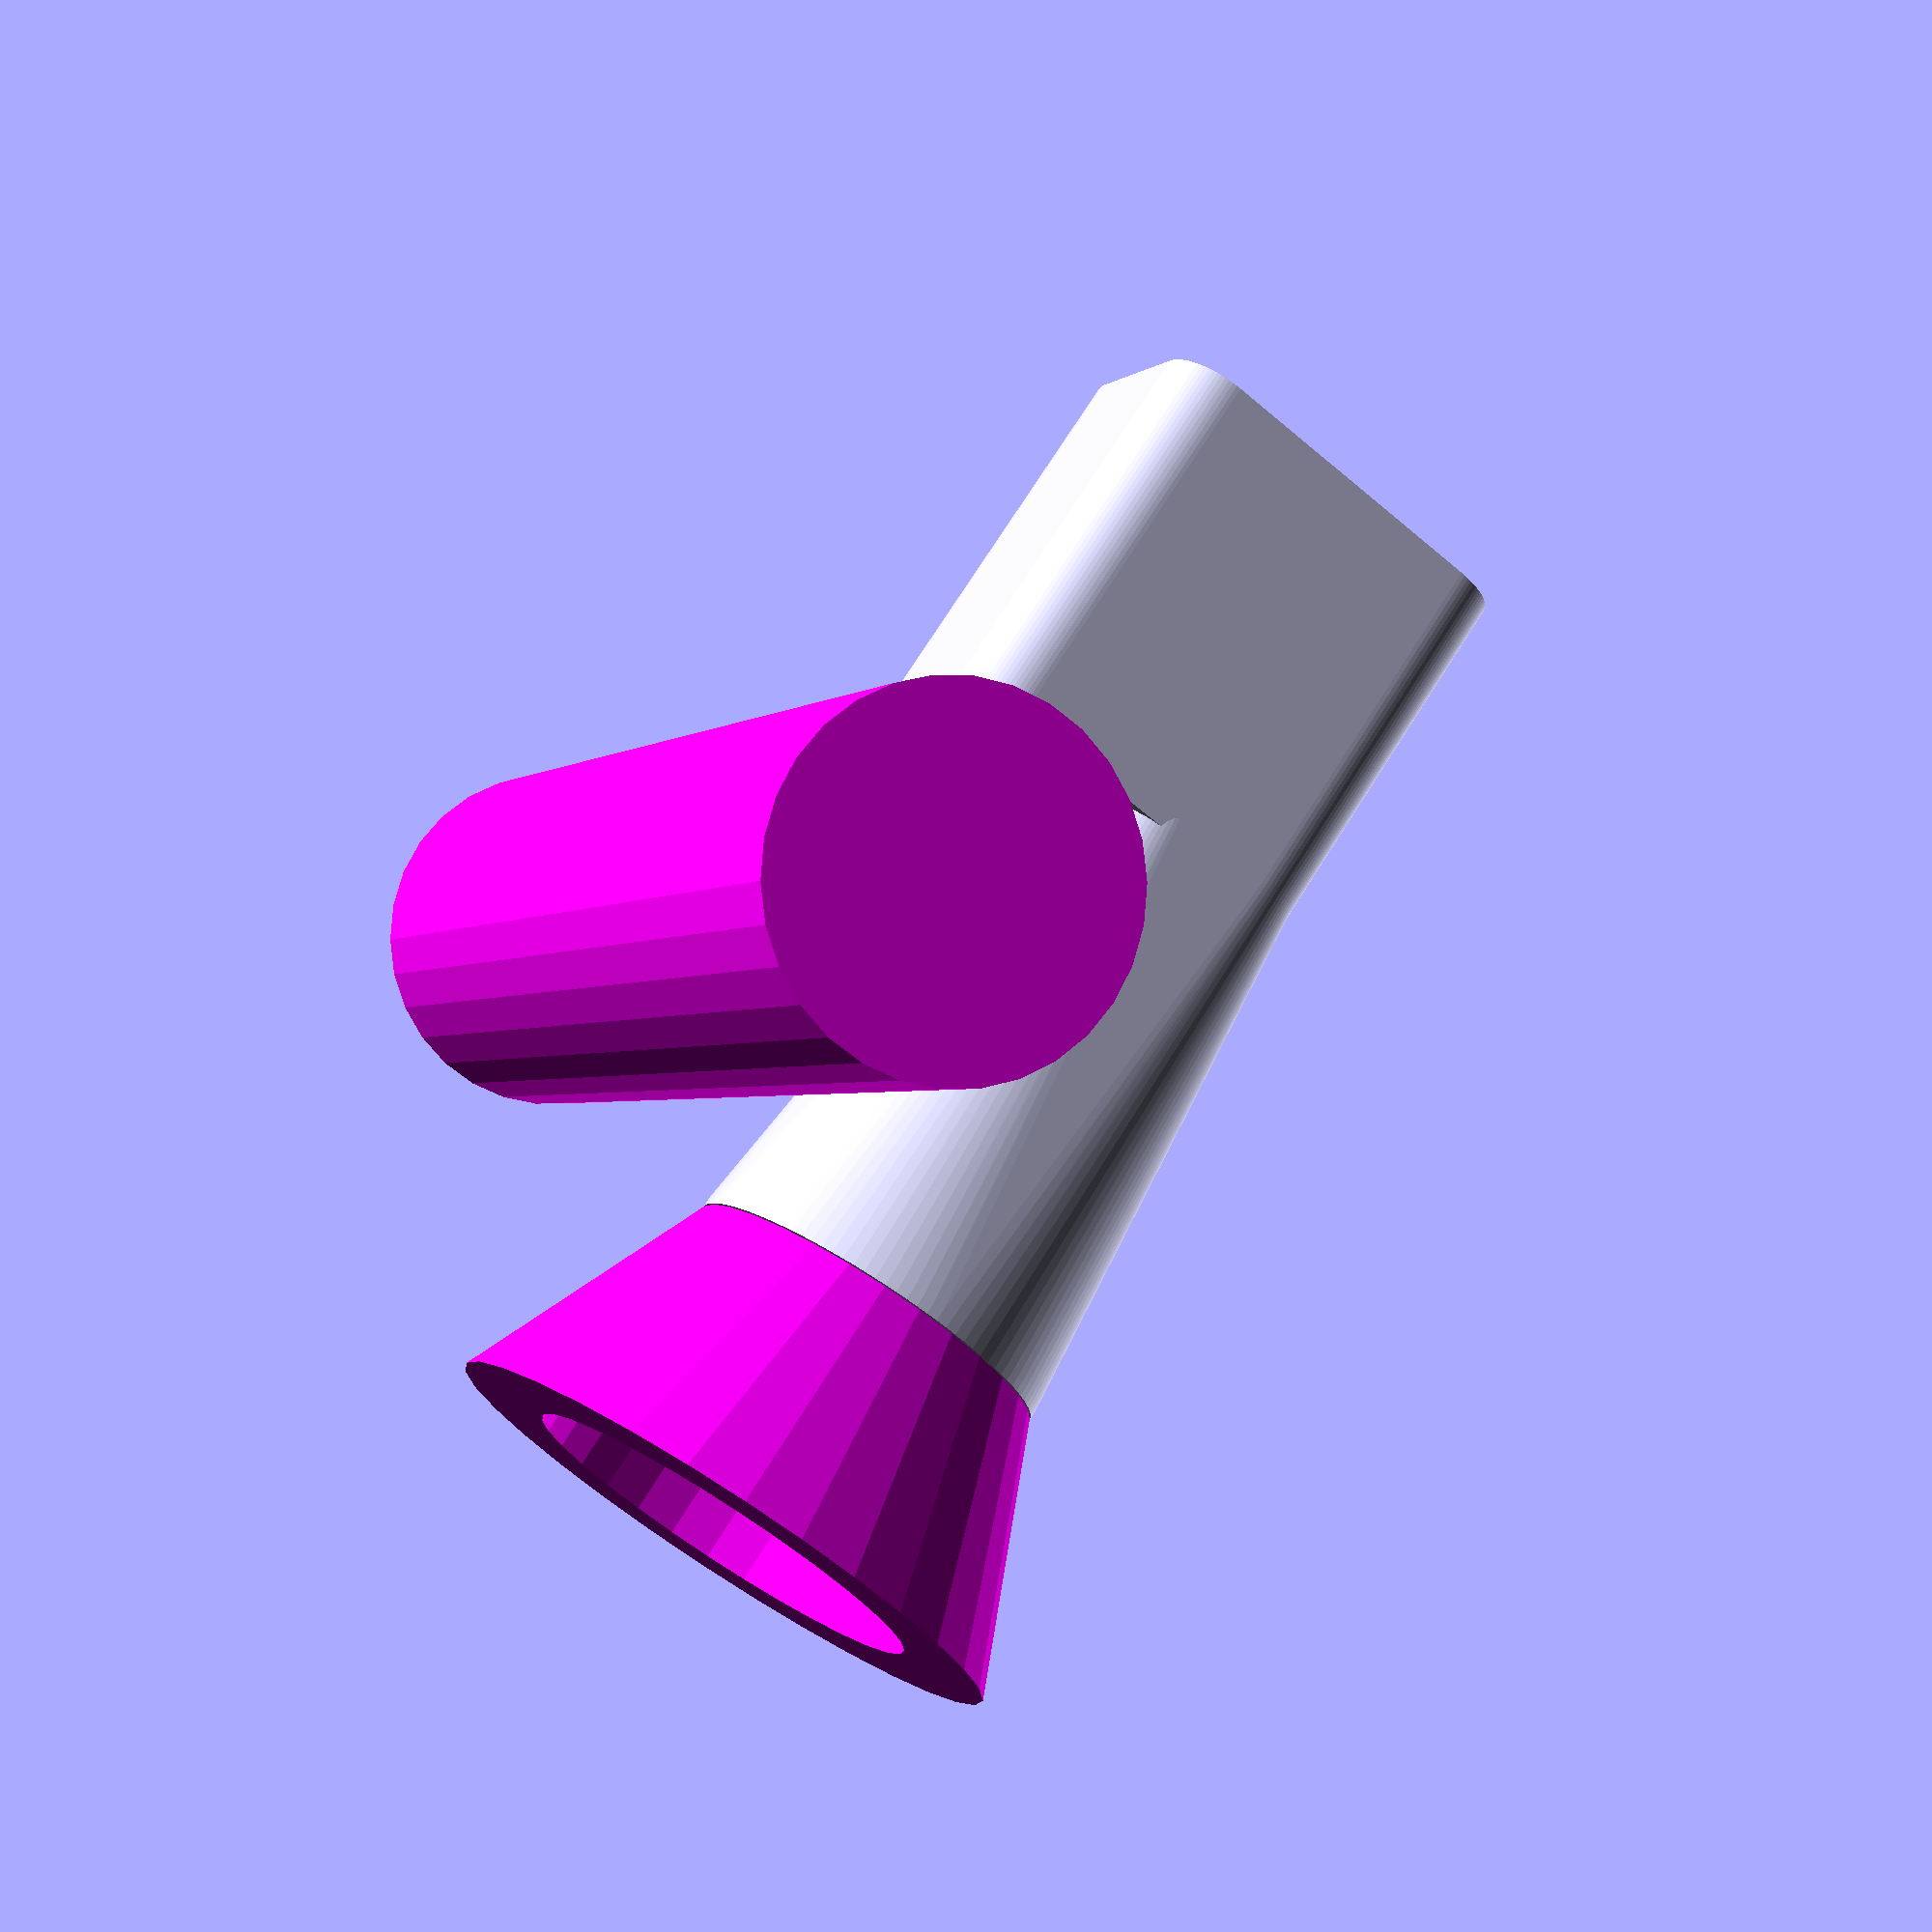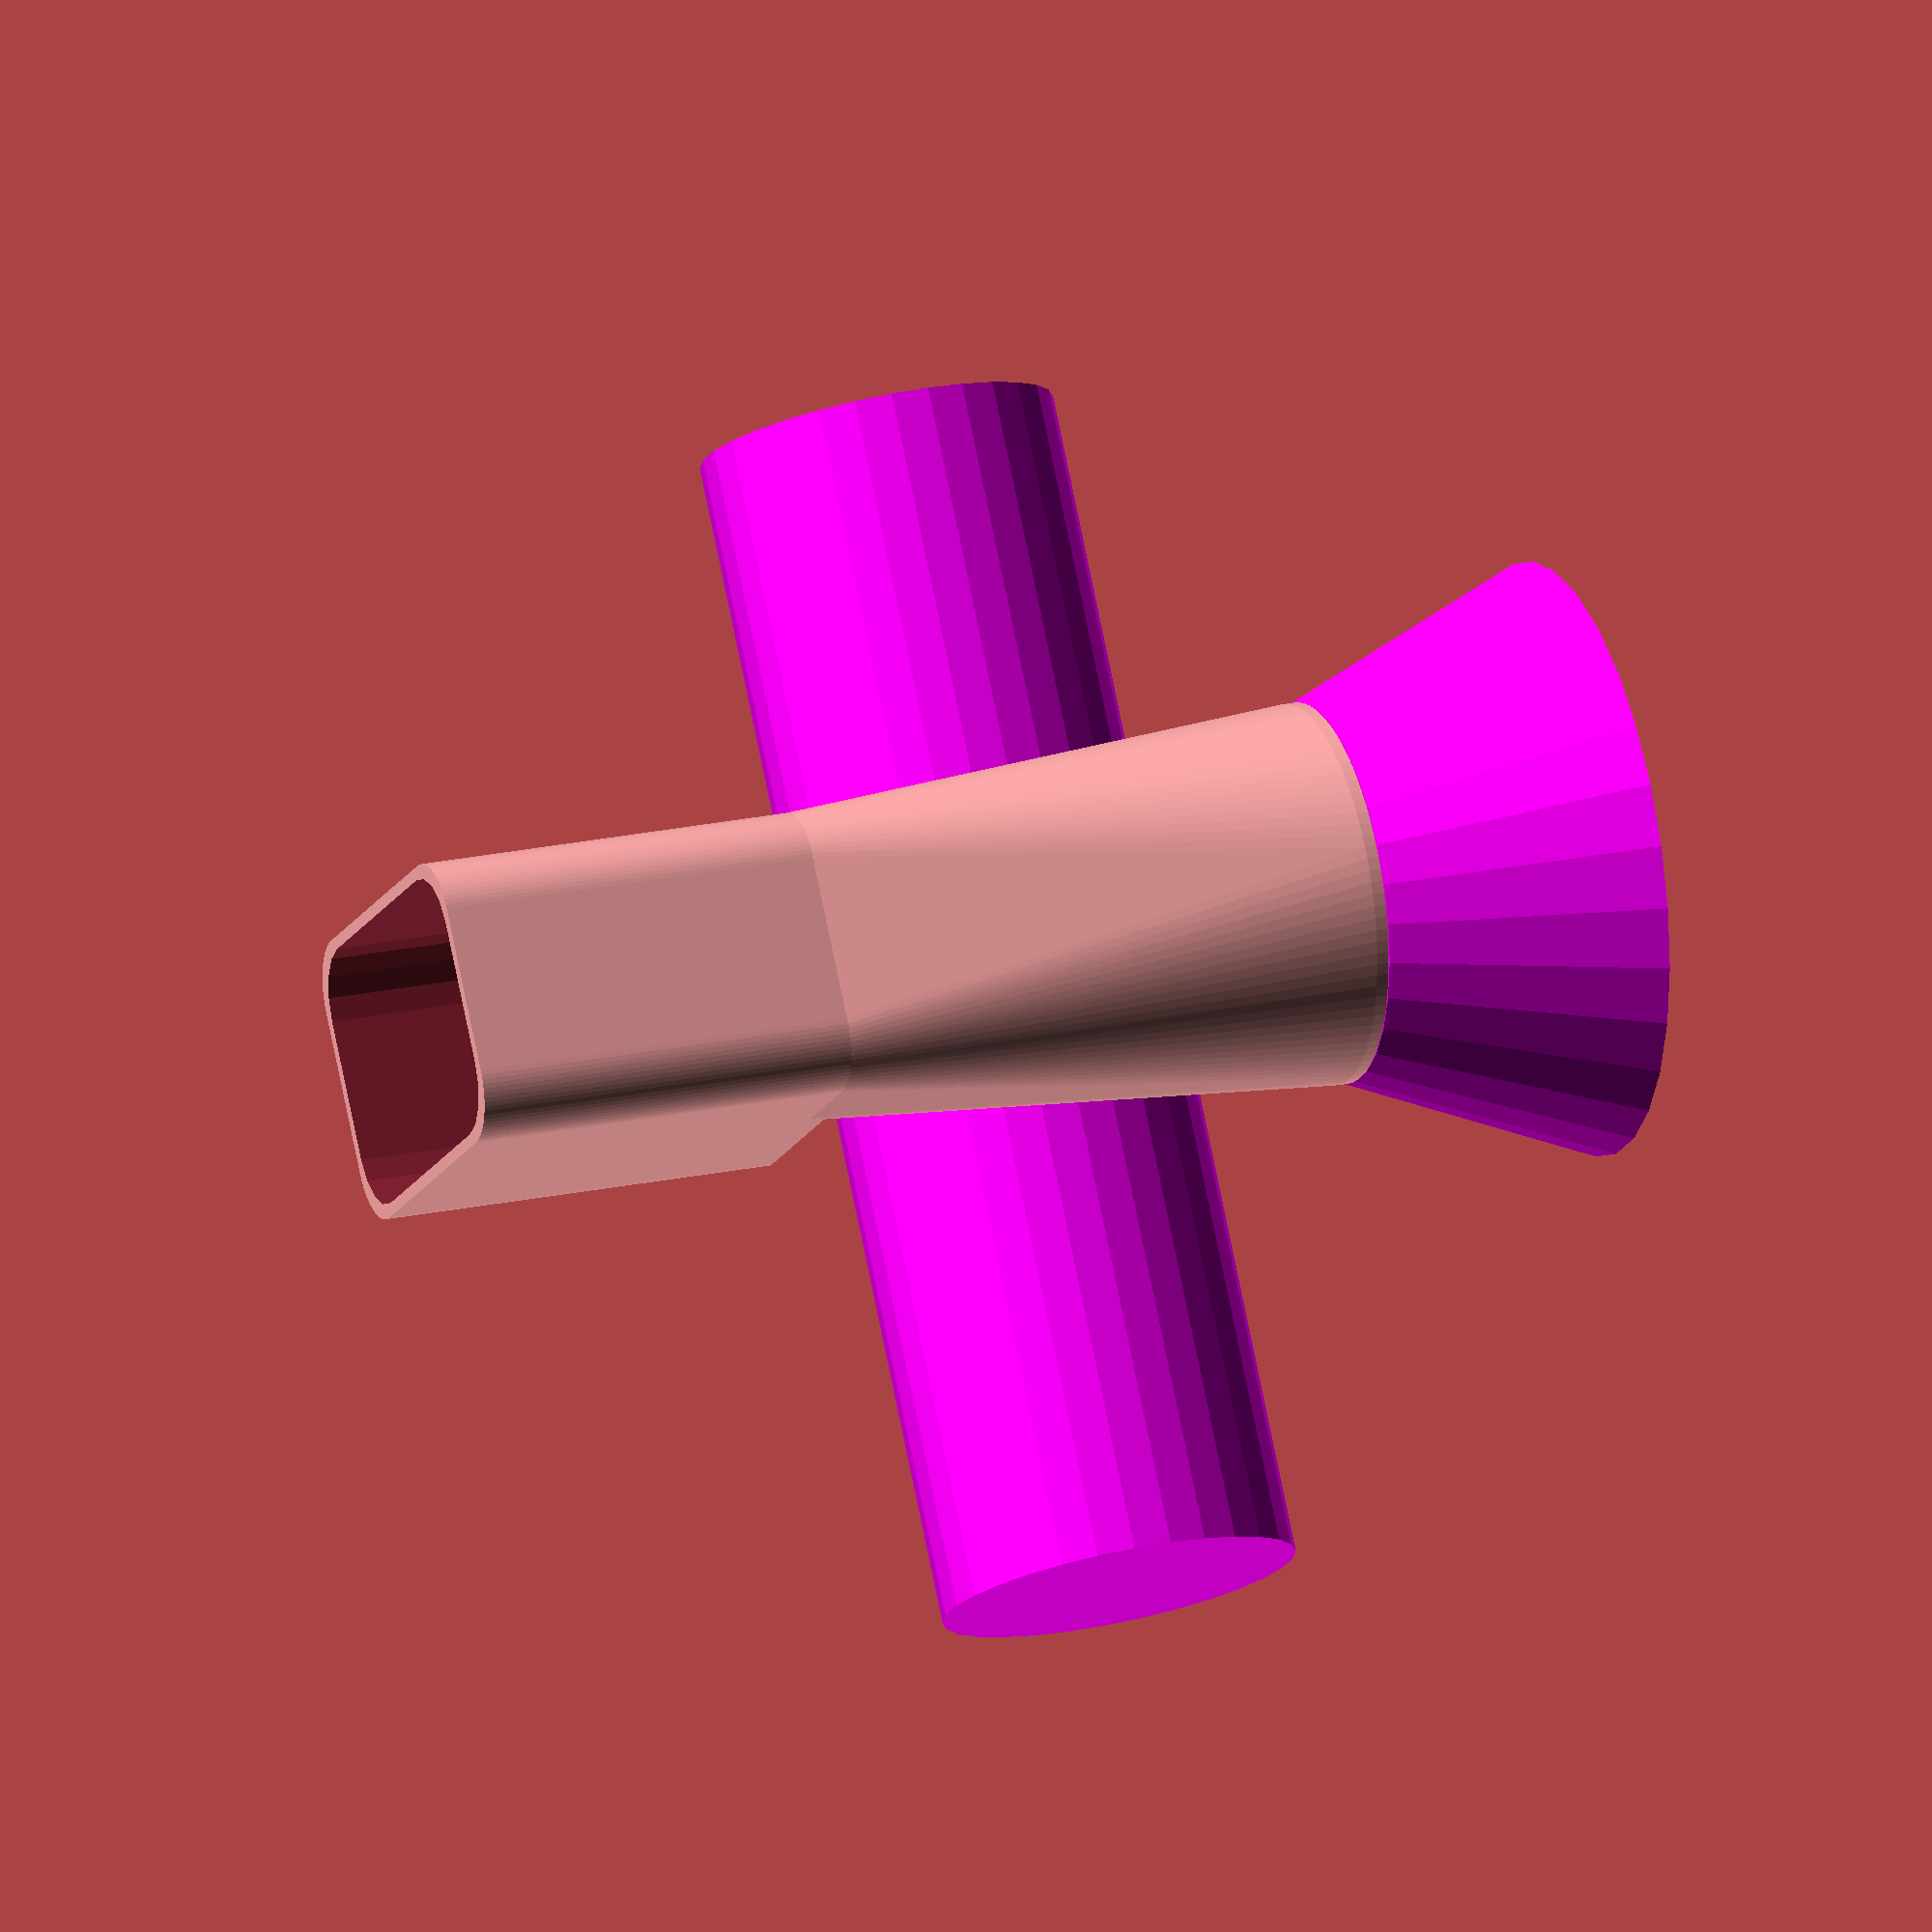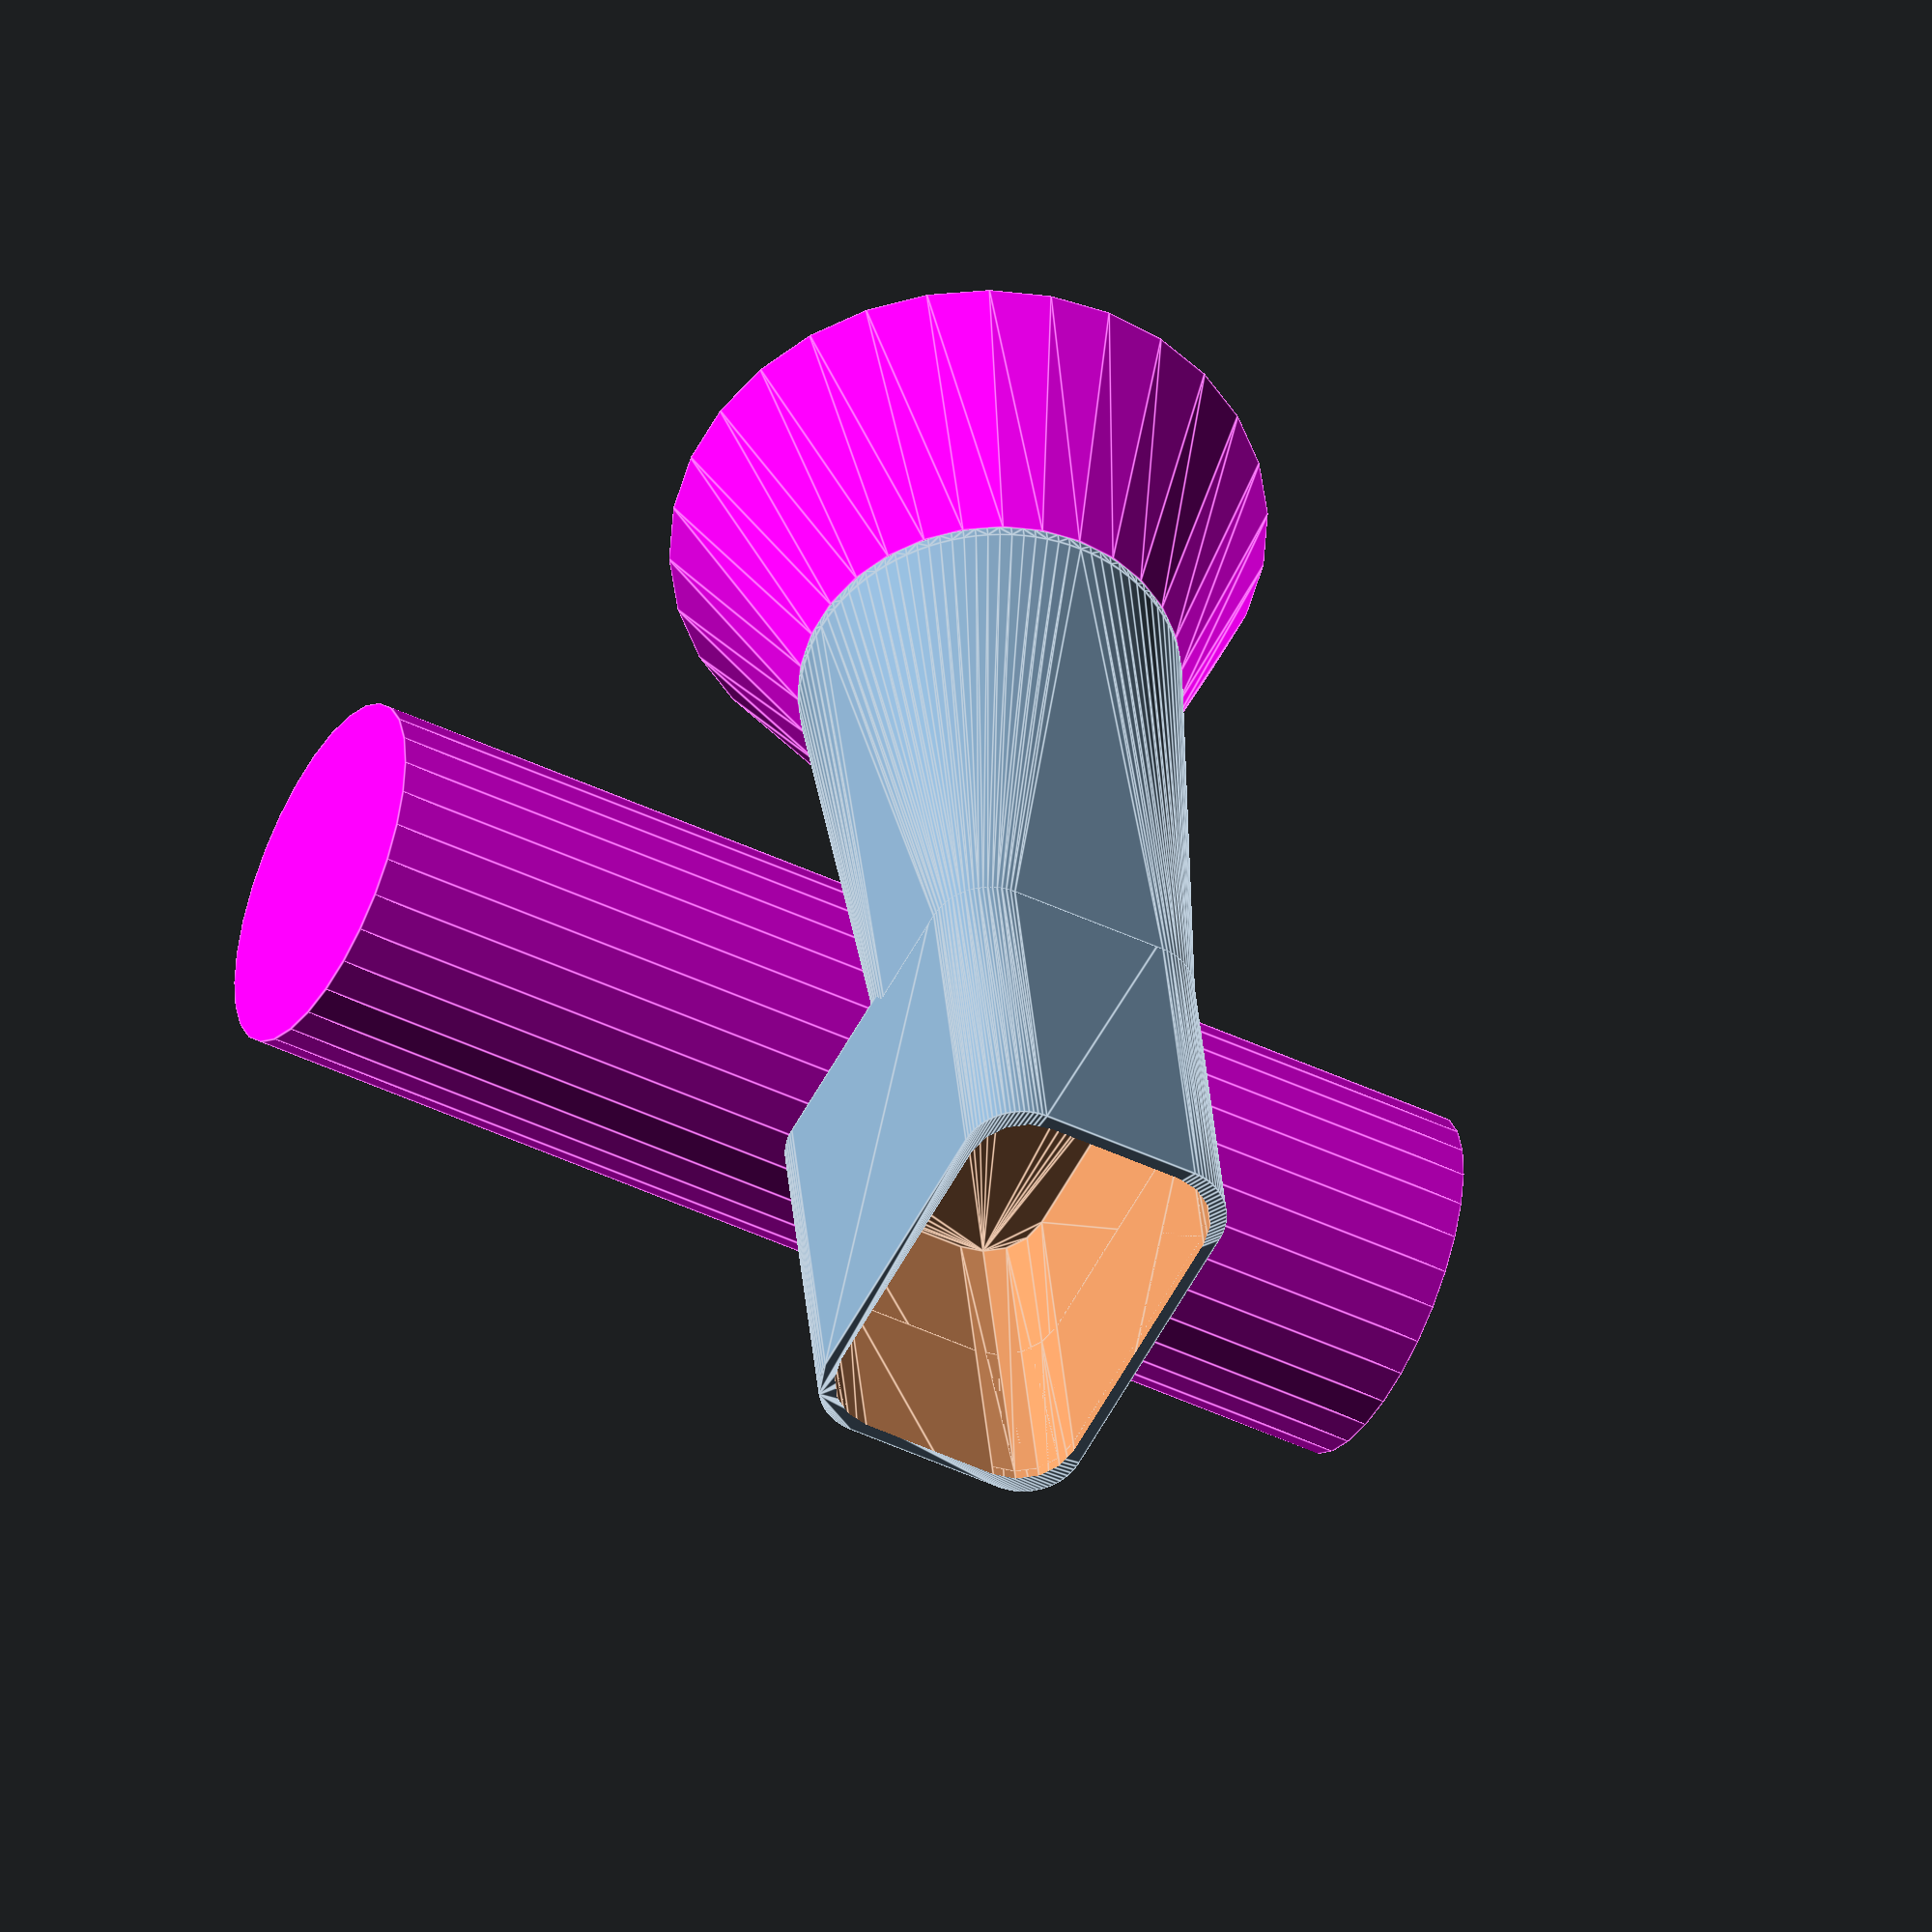
<openscad>

/*
   Bought the following items:
   SUNTHIN 5w GU10 Led Bulbs, 50w Equivalent, Recessed Lighting, GU10 LED, LED spotlight, 360lm, 45°
   --> broke into two parts, and only using the metal part
   Power converter step up boost module XL6009 DC-DC
   --> Dimensions: 43mm x 21mm x 14mm (L x W x H)
 */


th=1;

ri_gu10 = 27 / 2;
ro_gu10 = 32/2;
h_gu10_lip = 4.2;

r_bike_handlebar = 30/2; // TODO
w_bike_handlebar = 10; // TODO


l_boost = 44;
w_boost = 22;
h_boost = 15;

l_cc = 30;
h_cc = 31;
w_cc = 20;

h_compartment1 = l_boost + 2;  // inside space
x_compartment1 = h_boost + 2;  // inside space
y_compartment1 = w_boost + 2;  // inside space
h_compartment2 = l_cc + 2;  // inside space
x_compartment2 = h_cc + 2;  // inside space
y_compartment2 = w_cc + 2;  // inside space

_y=max(y_compartment2+2*th,y_compartment1);
xyzshell = [x_compartment1+2*th, _y, .01];
xyzshell2 = [x_compartment2+2*th,_y,h_compartment2+2*th];

handlebar_origin = [-r_bike_handlebar-ri_gu10,0,-50+r_bike_handlebar*2];

module lamphead(){
  color("Fuchsia"){
    difference(){
      cylinder(r1=ro_gu10, r2=50/2, h=21.5);
      translate([0,0,-1])cylinder(r=ri_gu10+0.2, h=h_gu10_lip+1);
      translate([0,0,7.5])cylinder(r=35/2,h=14+1);
    }
  }
  color("Blue"){  // for debugging
    translate([0,0,7.5/2+2])
      cylinder(r=ri_gu10,h=7.5-h_gu10_lip,center=true);
  }
}
module handlebar(){
  color("Fuchsia"){
    translate(handlebar_origin ) rotate([90,0,0])
      cylinder(r=r_bike_handlebar, h=100, center=true);
  }
}


module donut(ro, ri, h){
  difference(){
    cylinder(r=ro,h=h,center=true);
    cylinder(r=ri,h=h+1,center=true);
  }}

module round_cube(xyz) {
  minkowski(){
    cube(xyz - [10,10,0],center=true);
    cylinder(r=5,h=.01,center=true);
  }
}

module _lamp_shell(){
  difference(){
    // main compartment for the boost converter
    hull(){
      translate([0,0,-1])cylinder(r=ro_gu10, h=1,$fn=100);  // +1 for extra lip
      translate([0,0,-h_compartment1+.5-th])
        round_cube(xyzshell,center=true,$fn=80);
    }
    hull(){
      translate([0,0,-1-th])cylinder(r=ro_gu10-th, h=1);  // +1 for extra lip
      translate([0,0,-h_compartment1+.5-th])
        round_cube(xyzshell - [2*th,2*th,0],center=true);
    }
    // cut out spaces at ends
    translate([0,0,h_gu10_lip/2-1])
      cylinder(r=ri_gu10-th, h=h_gu10_lip+1,center=true);
    translate([0,0,-h_compartment1-th])
      round_cube([x_compartment1,_y,3*th],center=true);
  }
  // secondary compartment for the constant current driver
  translate([(x_compartment1-x_compartment2)/2,0,-h_compartment1 -h_compartment2/2])
    difference(){
      round_cube(xyzshell2,$fn=80);
      round_cube(xyzshell2 -[2*th,2*th,2*th],center=true);
      translate([0,0,-h_compartment2/2])
        round_cube(xyzshell2 -[2*th,2*th,0]);
      translate([(x_compartment1-x_compartment2)/-2-th/2,0,h_compartment2/2])
        round_cube(xyzshell -[2*th,2*th,-3*th]);
    }
}
module lamp1(){ // make me
  // this lamp has a step up converter and default led that comes with the
  // gu10 bulb
  w_strap = 10;

  translate([0,0,h_gu10_lip/2-th/2]) donut(ri_gu10,ri_gu10-th,h_gu10_lip+th);
  _lamp_shell();
}


h_lamp1_cap = 10;
module lamp1_cap(){ // make me
rotate([180,0,0])
  difference(){
    minkowski(){
      round_cube(xyzshell2 + [2*th-3,2*th-3,-xyzshell2[2]+h_lamp1_cap-3]);
      sphere(r=3,$fn=20);
    }
    translate([0,0,xyzshell2[2]/2 +th -h_lamp1_cap/2])
      round_cube(xyzshell2);
  }
}

translate([0,0,.1]){
  lamphead();
}
translate([0,0,0])handlebar();
lamp1();

/* translate([ro_gu10+ro_gu10+15,0,0]) */
/*   lamp1_cap();                      */


  // TODO
  module plastic_mount(){  // make me
    // If going the route of building a plastic mount for this light:
    /* translate([-ri_gu10-r_bike_handlebar,0,-r_bike_handlebar]) */
    /* rotate([90,0,0])                                          */
    /*   donut(r_bike_handlebar+th,r_bike_handlebar,w_strap);    */
  }

</openscad>
<views>
elev=286.9 azim=26.1 roll=32.2 proj=p view=solid
elev=158.0 azim=35.2 roll=290.5 proj=o view=solid
elev=144.9 azim=62.0 roll=4.7 proj=o view=edges
</views>
